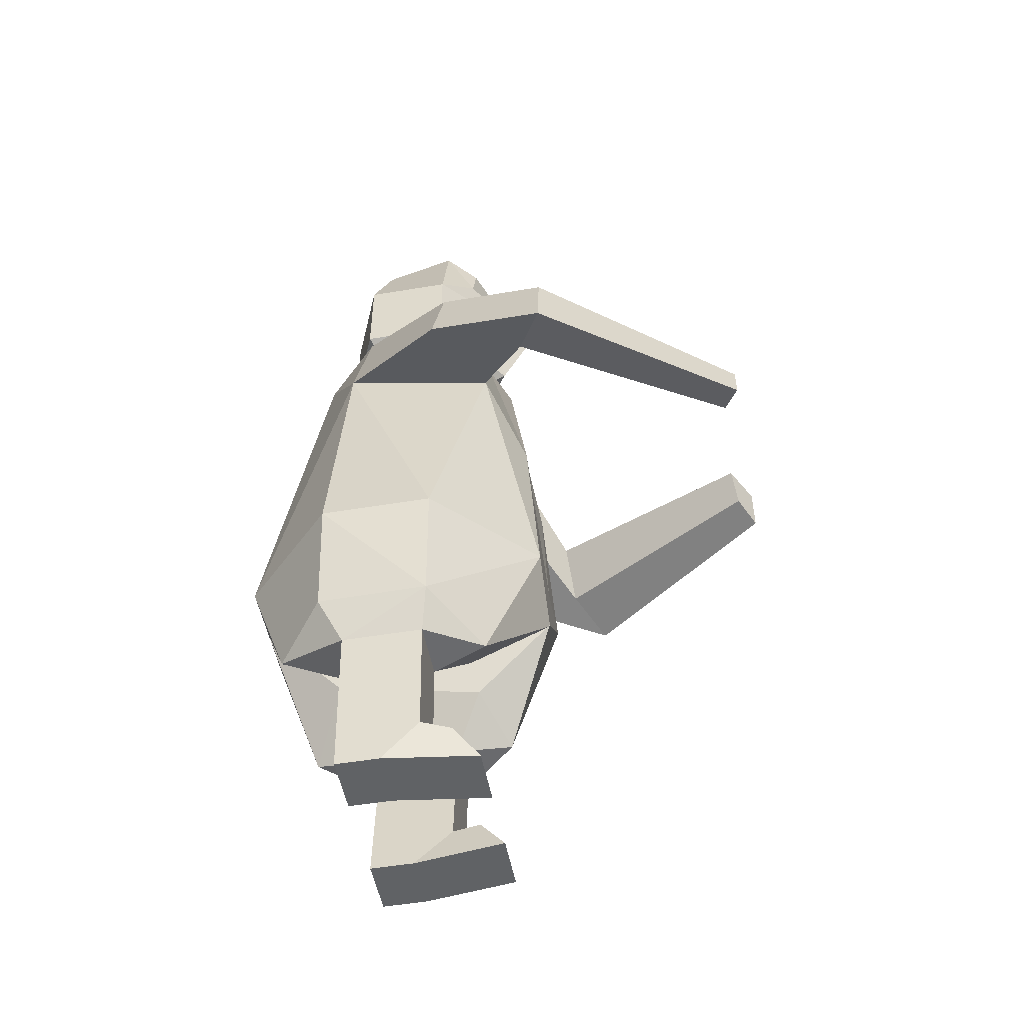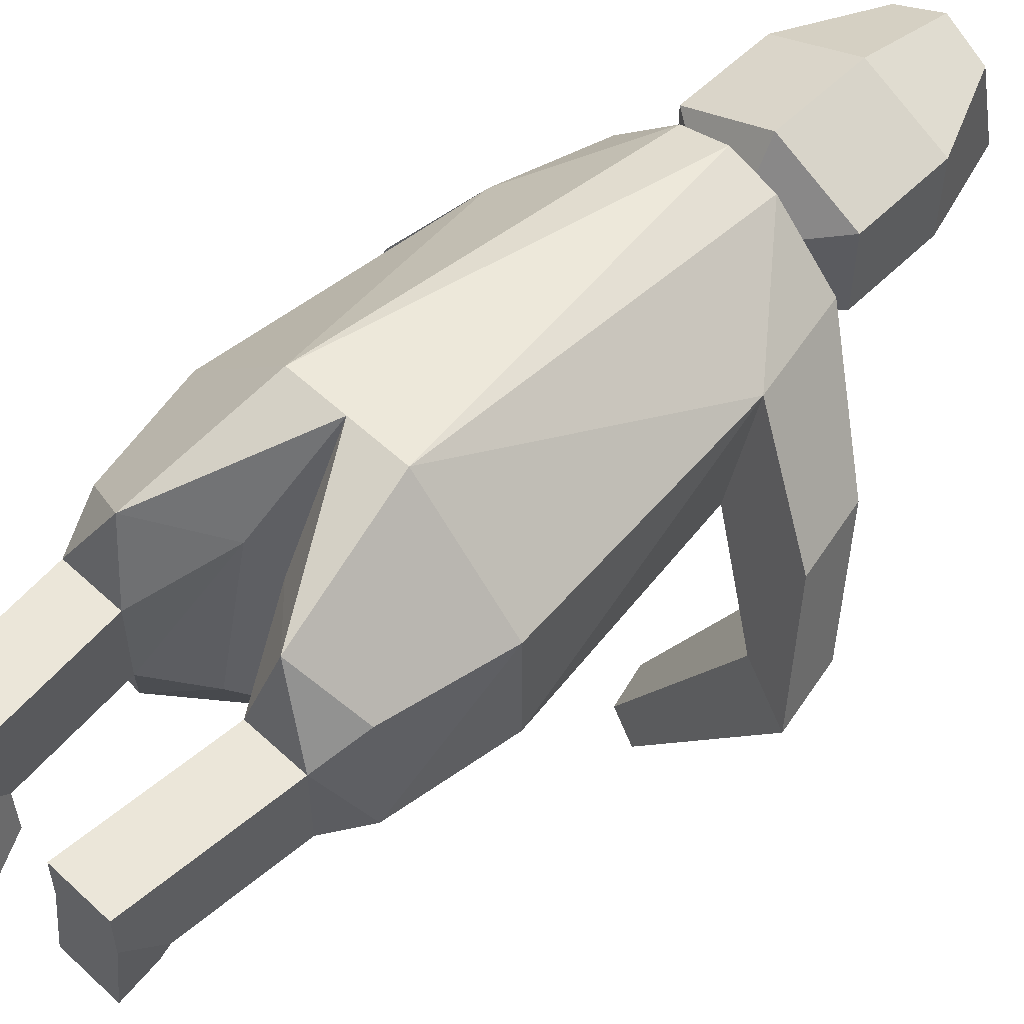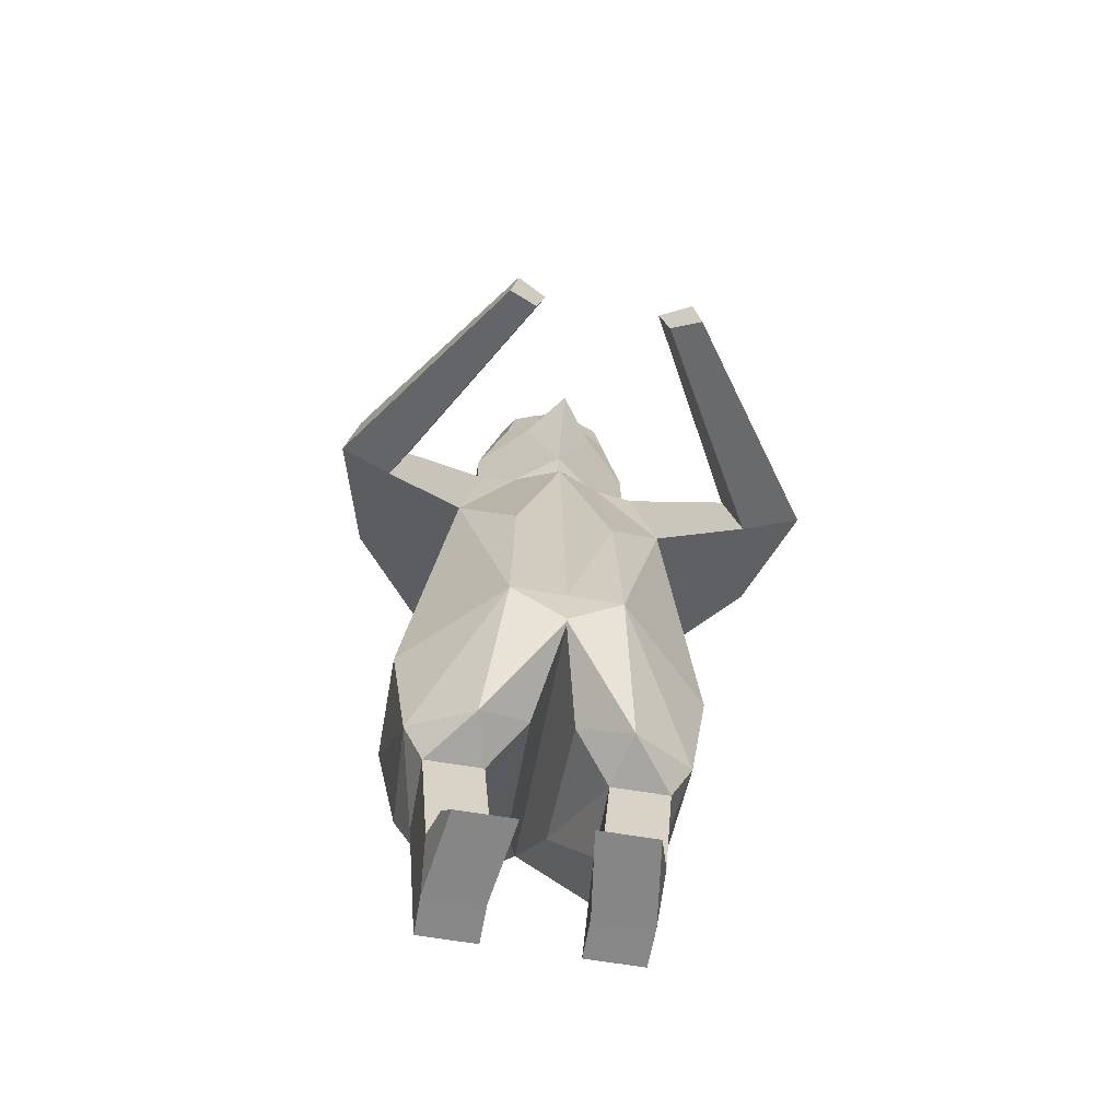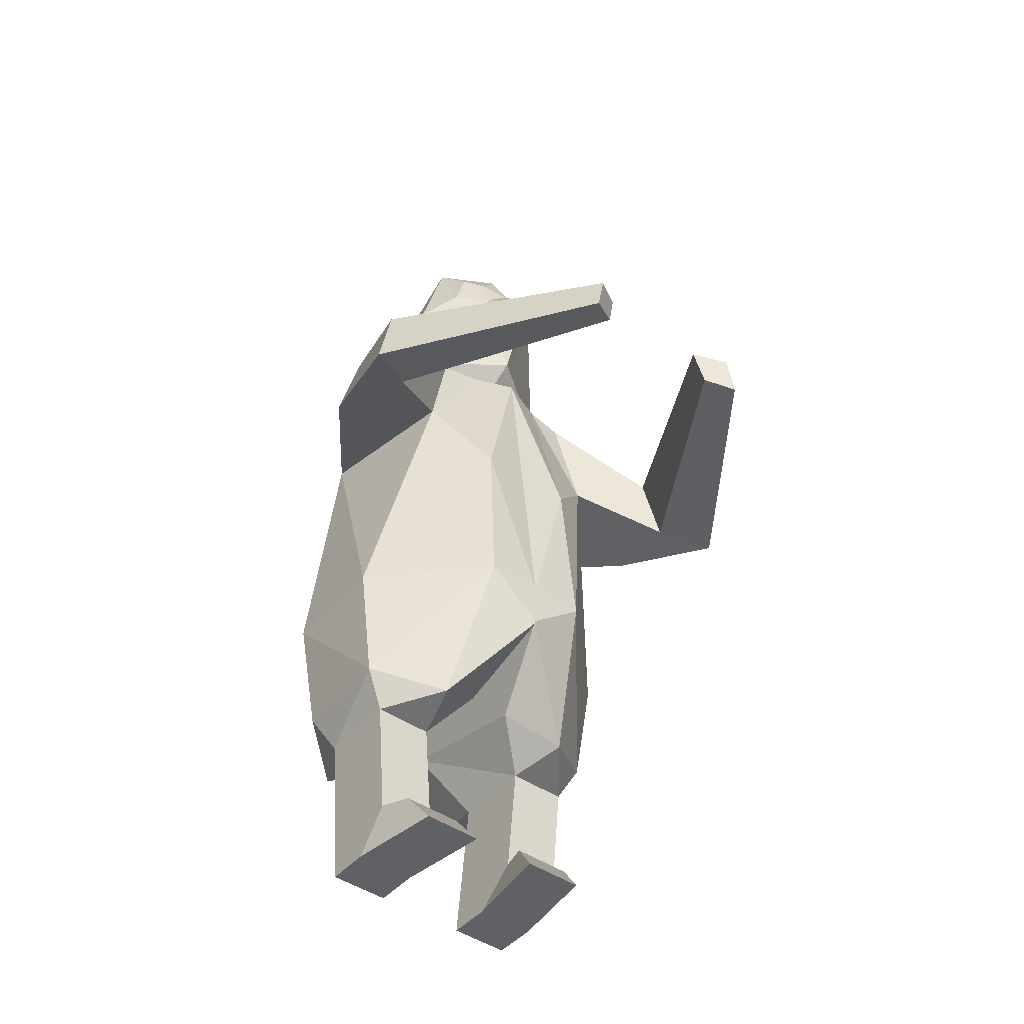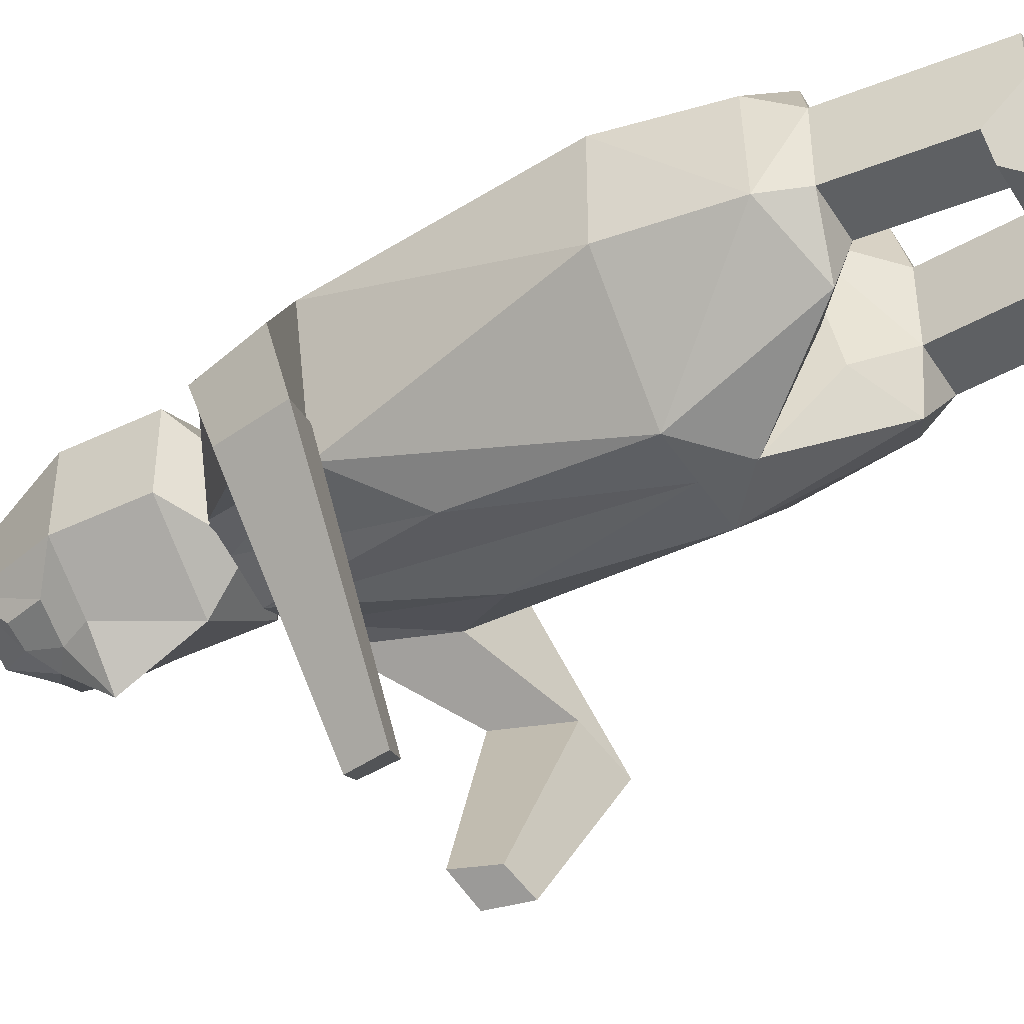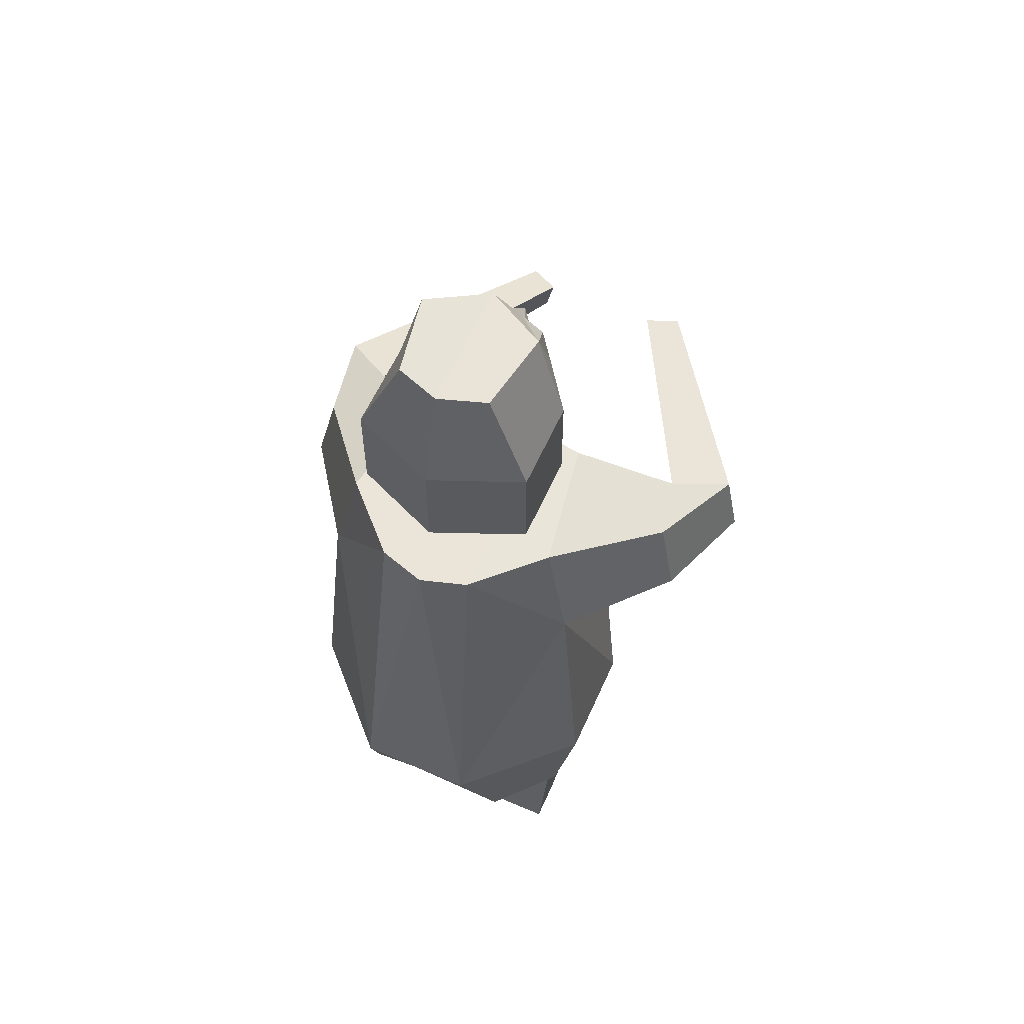
<metadata>
{"format":"obj","ext":"obj","renderer":"f3d","projection":"perspective","resolution":1024,"background":"white","views":[{"elev":-50.5,"azim":100.4,"up":"+Y"},{"elev":56.1,"azim":44.2,"up":"+Z"},{"elev":-62.3,"azim":170.1,"up":"+Y"},{"elev":-45.6,"azim":141.7,"up":"+Y"},{"elev":-42.4,"azim":-60.0,"up":"+Z"},{"elev":59.4,"azim":24.0,"up":"+Y"}]}
</metadata>
<code>
o Cube
v -0.7533 1 -0.299
v -0.7533 1 0.223
v -0.3766 1 -0.299
v -0.3766 1 0.223
v -0.2102 0.001504 -0.6564
v -0.6713 0.001965 0.223
v -0.2539 0.2179 -0.4896
v -0.2947 0.001965 0.223
v -0.2918 4.357 -0.6198
v -0.5412 4.322 -0.6015
v -0.6869 4.357 0.2247
v -0.2918 4.357 0.6198
v -0.8886 1.253 -0.3432
v -0.4728 1.071 -0.6528
v -0.4932 1.137 0.6951
v -0.8517 1.288 0.3759
v -0.3626 2 1
v -1 2 0.3626
v -0.3626 2 -1
v -1 2 -0.3626
v -0.1383 1.288 -0.4888
v 0.007084 1.7 -1
v -0.1248 1.491 0.4779
v -0.6977 3.645 -0.6704
v -0.6912 0.2445 -0.299
v -0.6713 0.001965 -0.05652
v -0.2947 0.001965 -0.05652
v -0.3146 0.2445 -0.299
v -0.5868 0.001504 -0.6564
v -0.6305 0.2179 -0.4896
v -0.8435 3.68 0.2936
v -1.21 3.29 -1.02
v -1.104 3.749 -0.9734
v -0.3765 3.525 -2.348
v -0.4371 3.263 -2.374
v -1.45 3.637 -1.196
v -1.226 3.98 -0.458
v -1.342 3.477 -0.4067
v -1.538 3.181 -1.2
v -0.5743 3.461 -2.475
v -0.6245 3.2 -2.477
v -0.2918 4.357 -0.351
v -0.2918 4.357 0.1559
v -0.2918 4.507 -0.351
v -0.2918 4.507 0.1559
v -0.5537 4.664 -0.2726
v -0.5537 4.664 0.2916
v -0.1486 5.691 -0.5554
v -0.3125 5.688 -0.4946
v -0.2884 5.898 0.2299
v -0.5537 5.29 0.2916
v -0.3707 5.446 -0.4846
v -0.1371 5.459 -0.6176
v -0.3792 5.915 -0.2726
v -0.5537 5.29 -0.2726
v -0.3272 3.179 -0.9075
v -0.2349 5.249 -0.609
v 0.7533 1 -0.299
v 0.7533 1 0.223
v 0.3766 1 -0.299
v 0.3766 1 0.223
v 0.2102 0.001504 -0.6564
v 0.6713 0.001965 0.223
v 0.2539 0.2179 -0.4896
v 0.2947 0.001965 0.223
v 0.2918 4.357 -0.6198
v 0.5412 4.322 -0.6015
v 0.6869 4.357 0.2247
v 0.2918 4.357 0.6198
v 0.8886 1.253 -0.3432
v 0.4728 1.071 -0.6528
v 0.4932 1.137 0.6951
v 0.8517 1.288 0.3759
v 0.3626 2 1
v 1 2 0.3626
v 0.3626 2 -1
v 1 2 -0.3626
v 0 2 -1
v 0 2 1
v 0.1383 1.288 -0.4888
v -0.007084 1.7 -1
v 0.1248 1.491 0.4779
v 0.6977 3.645 -0.6704
v 0 4.357 -0.733
v 0 4.357 0.7105
v 0.6912 0.2445 -0.299
v 0.6713 0.001965 -0.05652
v 0.2947 0.001965 -0.05652
v 0.3146 0.2445 -0.299
v 0.5868 0.001504 -0.6564
v 0.6305 0.2179 -0.4896
v 0.8435 3.68 0.2936
v 1.21 3.29 -1.02
v 1.104 3.749 -0.9734
v 0.3765 3.525 -2.348
v 0.4371 3.263 -2.374
v 1.45 3.637 -1.196
v 1.226 3.98 -0.458
v 1.342 3.477 -0.4067
v 1.538 3.181 -1.2
v 0.5743 3.461 -2.475
v 0.6245 3.2 -2.477
v 0 4.357 -0.3623
v 0.2918 4.357 -0.351
v 0 4.357 0.1956
v 0.2918 4.357 0.1559
v 0 4.507 -0.3623
v 0.2918 4.507 -0.351
v 0 4.507 0.1956
v 0.2918 4.507 0.1559
v 0 4.685 -0.678
v 0.5537 4.664 -0.2726
v 0 4.685 0.5351
v 0.5537 4.664 0.2916
v 0.1486 5.691 -0.5554
v 0.3125 5.688 -0.4946
v 0 5.936 0.3522
v 0.2884 5.898 0.2299
v 0.5537 5.29 0.2916
v 0.3707 5.446 -0.4846
v 0.1371 5.459 -0.6176
v 0 5.31 0.5351
v 0 5.936 -0.4707
v 0.3792 5.915 -0.2726
v 0.5537 5.29 -0.2726
v 0 5.208 -0.9453
v 0.3272 3.179 -0.9075
v 0 3.179 -0.8665
v 0 5.572 -0.6462
v 0.2349 5.249 -0.609
v 0 4.947 -0.6868
f 5 29 30 7
f 1 3 28 25
f 26 27 8 6
f 3 4 8 27 28
f 4 2 6 8
f 25 28 7 30
f 2 1 25 26 6
f 27 26 29 5
f 26 25 30 29
f 28 27 5 7
f 41 40 34 35
f 39 36 40 41
f 32 39 41 35
f 36 33 34 40
f 33 32 35 34
f 43 105 109 45
f 45 109 113 47
f 42 43 45 44
f 103 42 44 107
f 55 51 50 54
f 44 45 47 46
f 107 44 46 111
f 117 123 54 50
f 51 122 117 50
f 47 113 122 51
f 111 46 55 57
f 46 47 51 55
f 48 49 54
f 52 55 54
f 48 123 129
f 53 126 57
f 126 53 129
f 53 48 129
f 49 52 54
f 123 48 54
f 52 53 57 55
f 126 131 111 57
f 62 64 91 90
f 58 86 89 60
f 87 63 65 88
f 60 89 88 65 61
f 61 65 63 59
f 86 91 64 89
f 59 63 87 86 58
f 88 62 90 87
f 87 90 91 86
f 89 64 62 88
f 102 96 95 101
f 100 102 101 97
f 93 96 102 100
f 97 101 95 94
f 94 95 96 93
f 106 110 109 105
f 110 114 113 109
f 105 109 107 103
f 104 108 110 106
f 103 107 108 104
f 125 124 118 119
f 109 113 111 107
f 108 112 114 110
f 107 111 112 108
f 117 118 124 123
f 119 118 117 122
f 122 117 123 129 126
f 113 122 126 131 111
f 114 119 122 113
f 111 130 125 112
f 112 125 119 114
f 115 124 116
f 120 124 125
f 115 129 123
f 121 130 126
f 126 129 121
f 121 129 115
f 116 124 120
f 123 124 115
f 120 125 130 121
f 126 130 111 131
f 13 14 1
f 3 1 14
f 19 14 13
f 21 22 23
f 15 17 18 16
f 21 14 22
f 14 19 22
f 18 20 13
f 20 19 13
f 15 79 17
f 16 13 2
f 23 22 79
f 15 16 2
f 19 78 22
f 13 1 2
f 4 3 23
f 4 23 15
f 23 3 21
f 21 3 14
f 16 18 13
f 2 4 15
f 15 23 79
f 70 58 71
f 60 71 58
f 76 70 71
f 80 82 81
f 72 73 75 74
f 80 81 71
f 71 81 76
f 75 70 77
f 77 70 76
f 72 74 79
f 73 59 70
f 82 79 81
f 72 59 73
f 76 81 78
f 70 59 58
f 61 82 60
f 61 72 82
f 82 80 60
f 80 71 60
f 73 70 75
f 59 72 61
f 72 79 82
f 53 52 49 48
f 121 115 116 120
f 85 12 17
f 24 31 38 39 32
f 12 43 42 9 10 11
f 12 11 31
f 24 19 20
f 56 9 84
f 31 24 20
f 31 11 37 38
f 10 24 32 33
f 36 39 38 37
f 11 10 33 36 37
f 103 84 9 42
f 85 105 43 12
f 56 128 78
f 128 56 84
f 19 56 78
f 56 19 24
f 9 56 24
f 10 9 24
f 18 31 20
f 17 12 31
f 18 17 31
f 79 85 17
f 85 74 69
f 83 93 100 99 92
f 69 68 67 66 104 106
f 69 92 68
f 83 77 76
f 127 84 66
f 92 77 83
f 92 99 98 68
f 67 94 93 83
f 97 98 99 100
f 68 98 97 94 67
f 103 104 66 84
f 85 69 106 105
f 127 78 128
f 128 84 127
f 76 78 127
f 127 83 76
f 66 83 127
f 67 83 66
f 75 77 92
f 74 92 69
f 75 92 74
f 79 74 85

</code>
